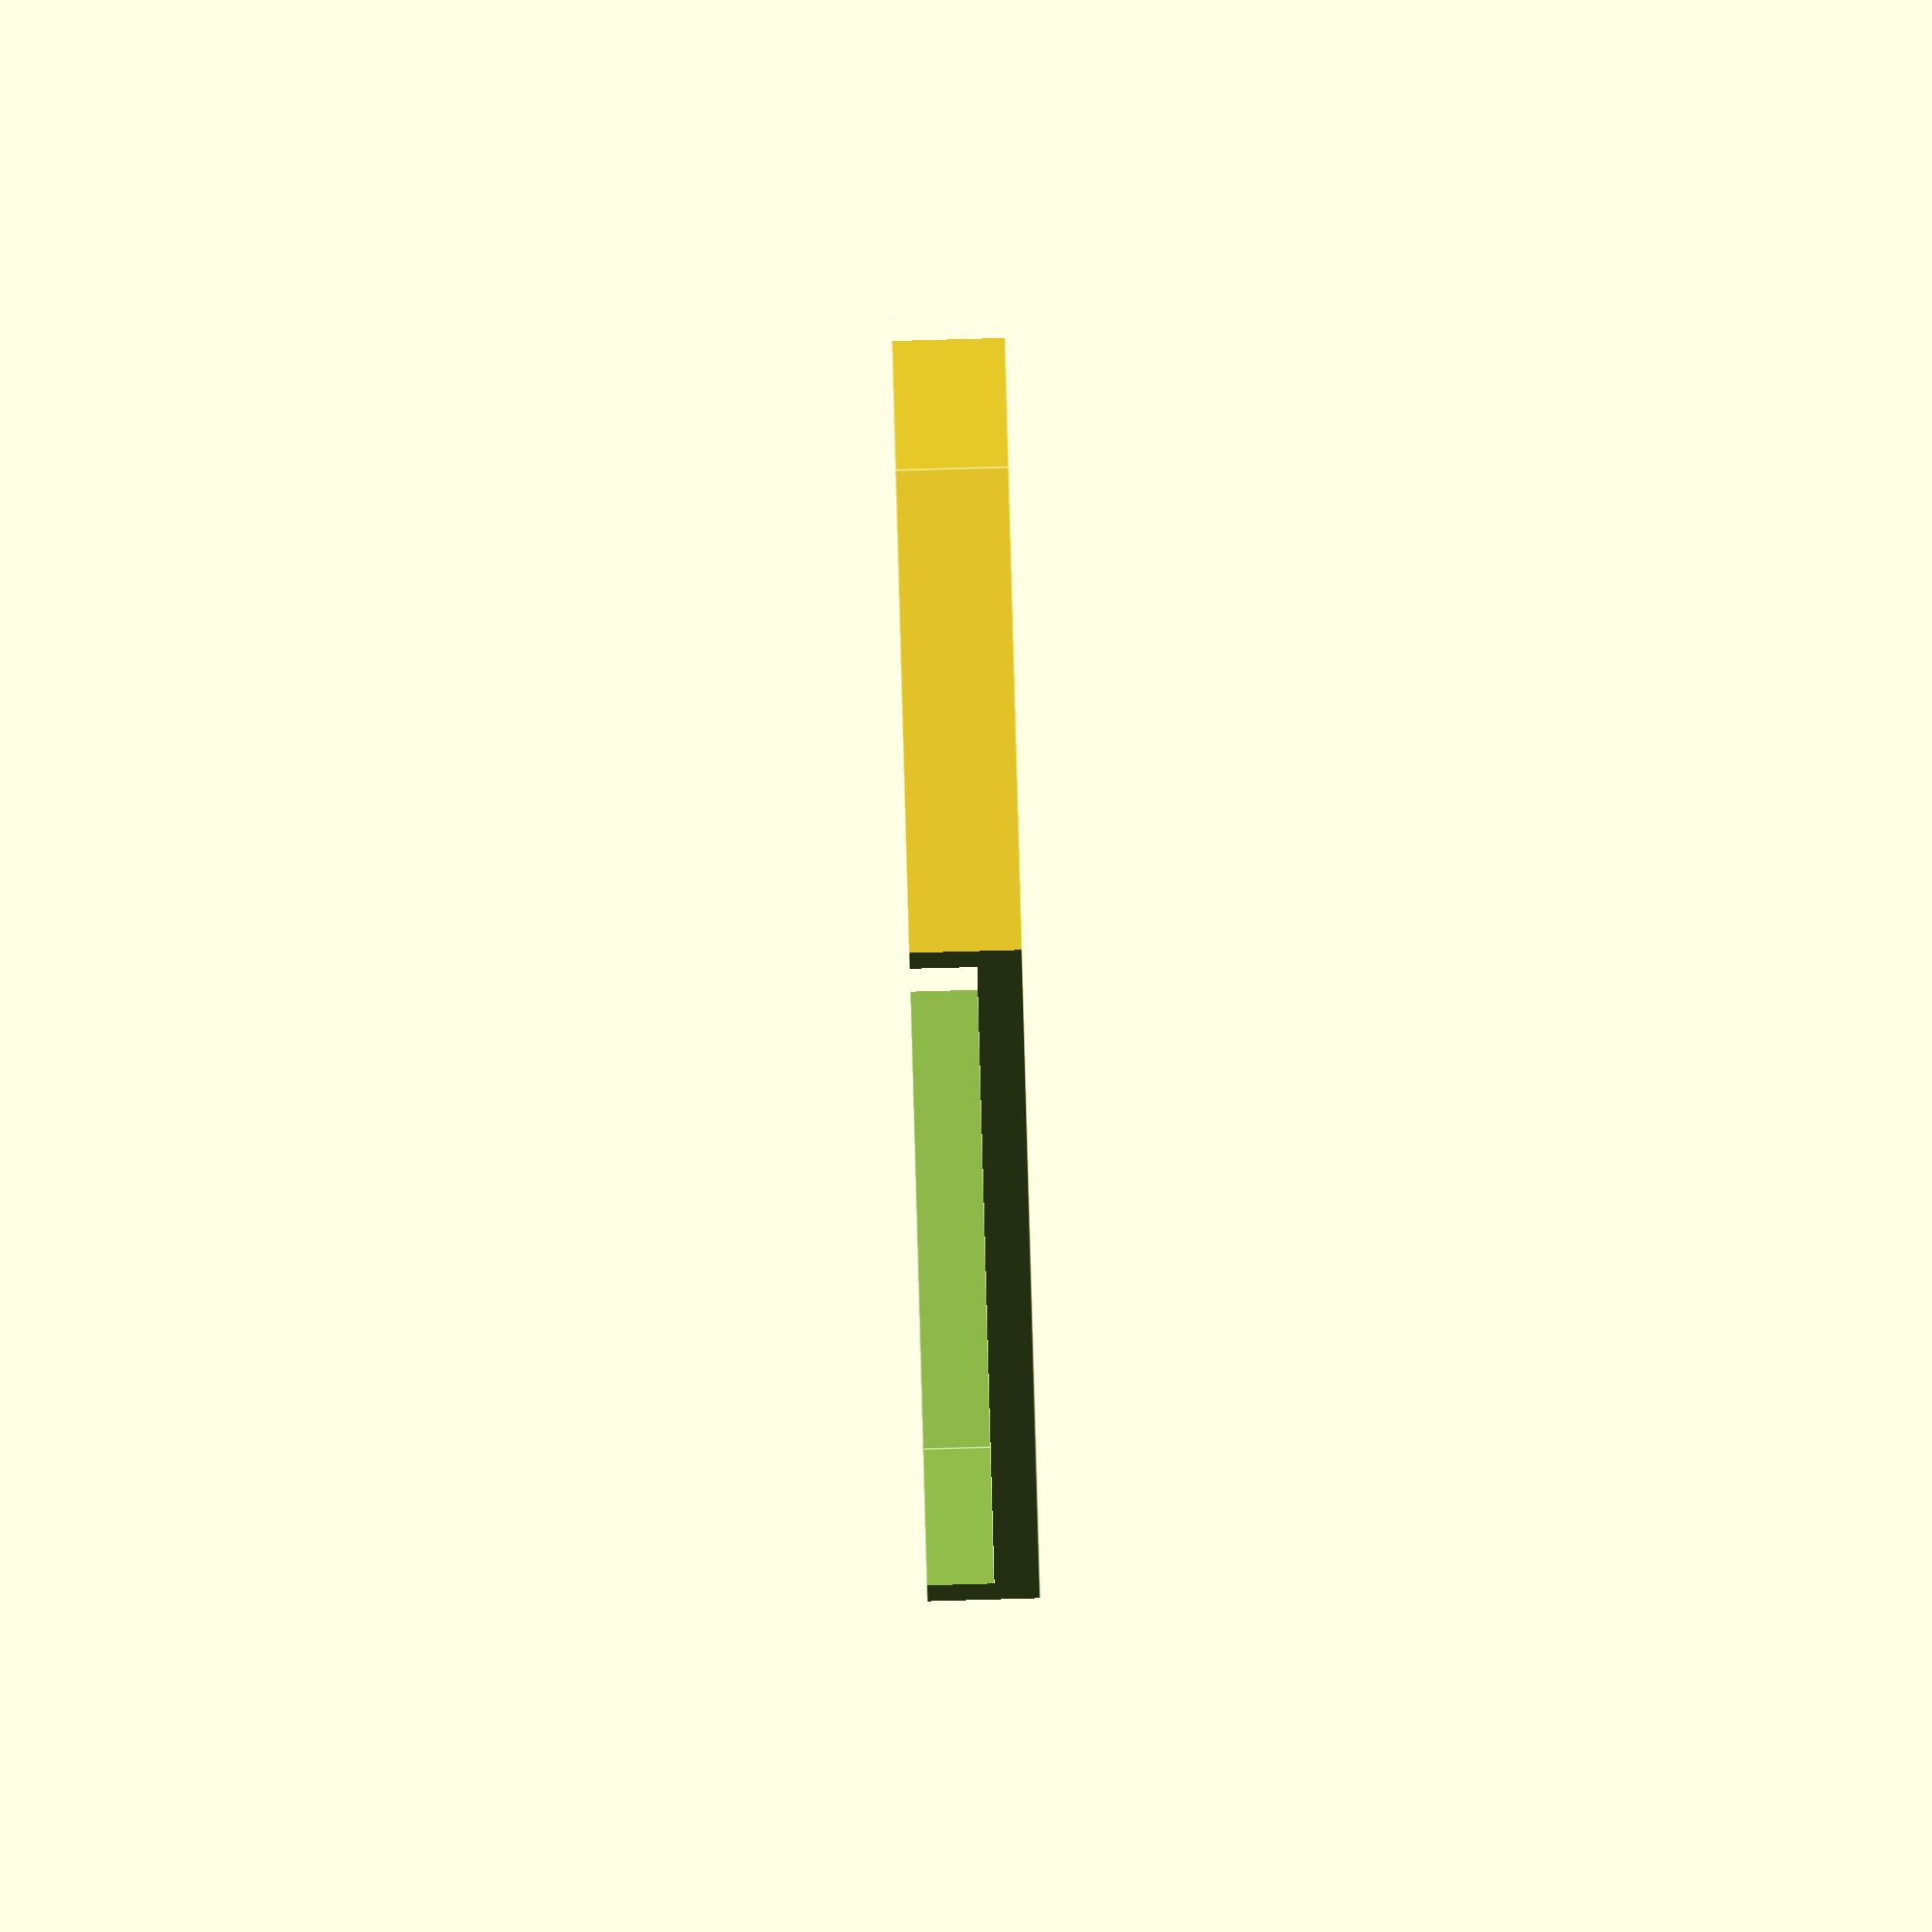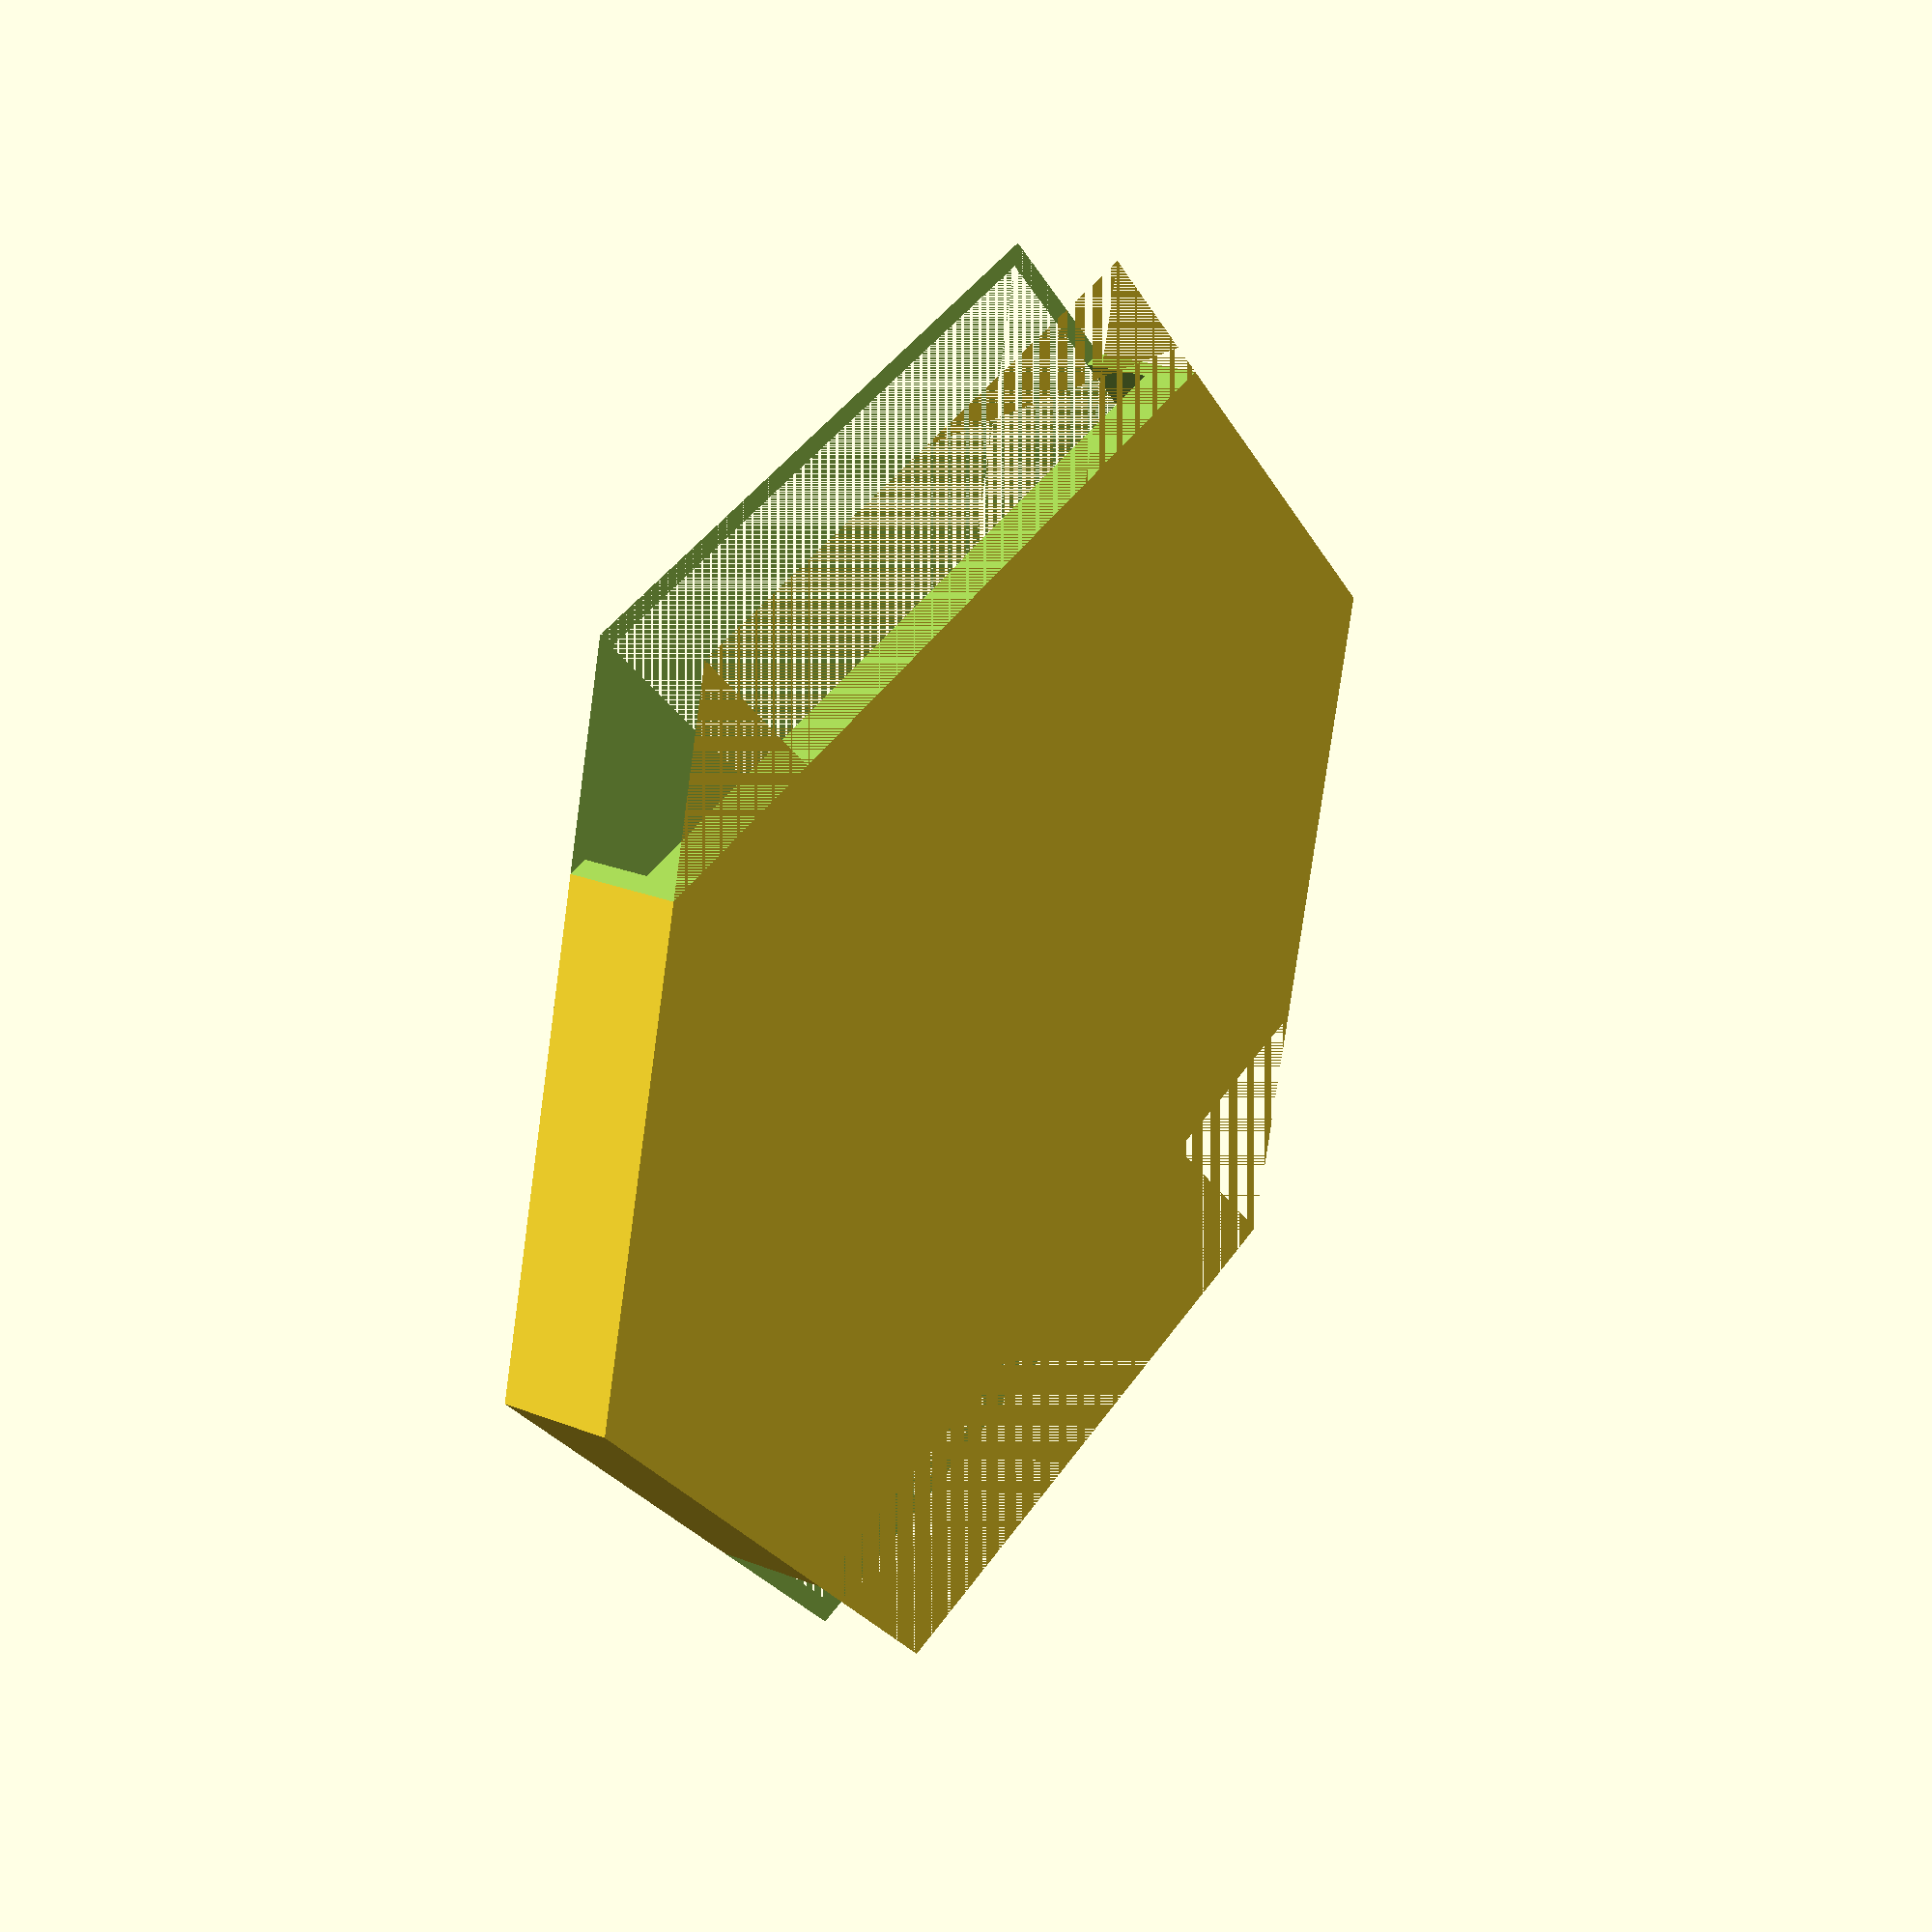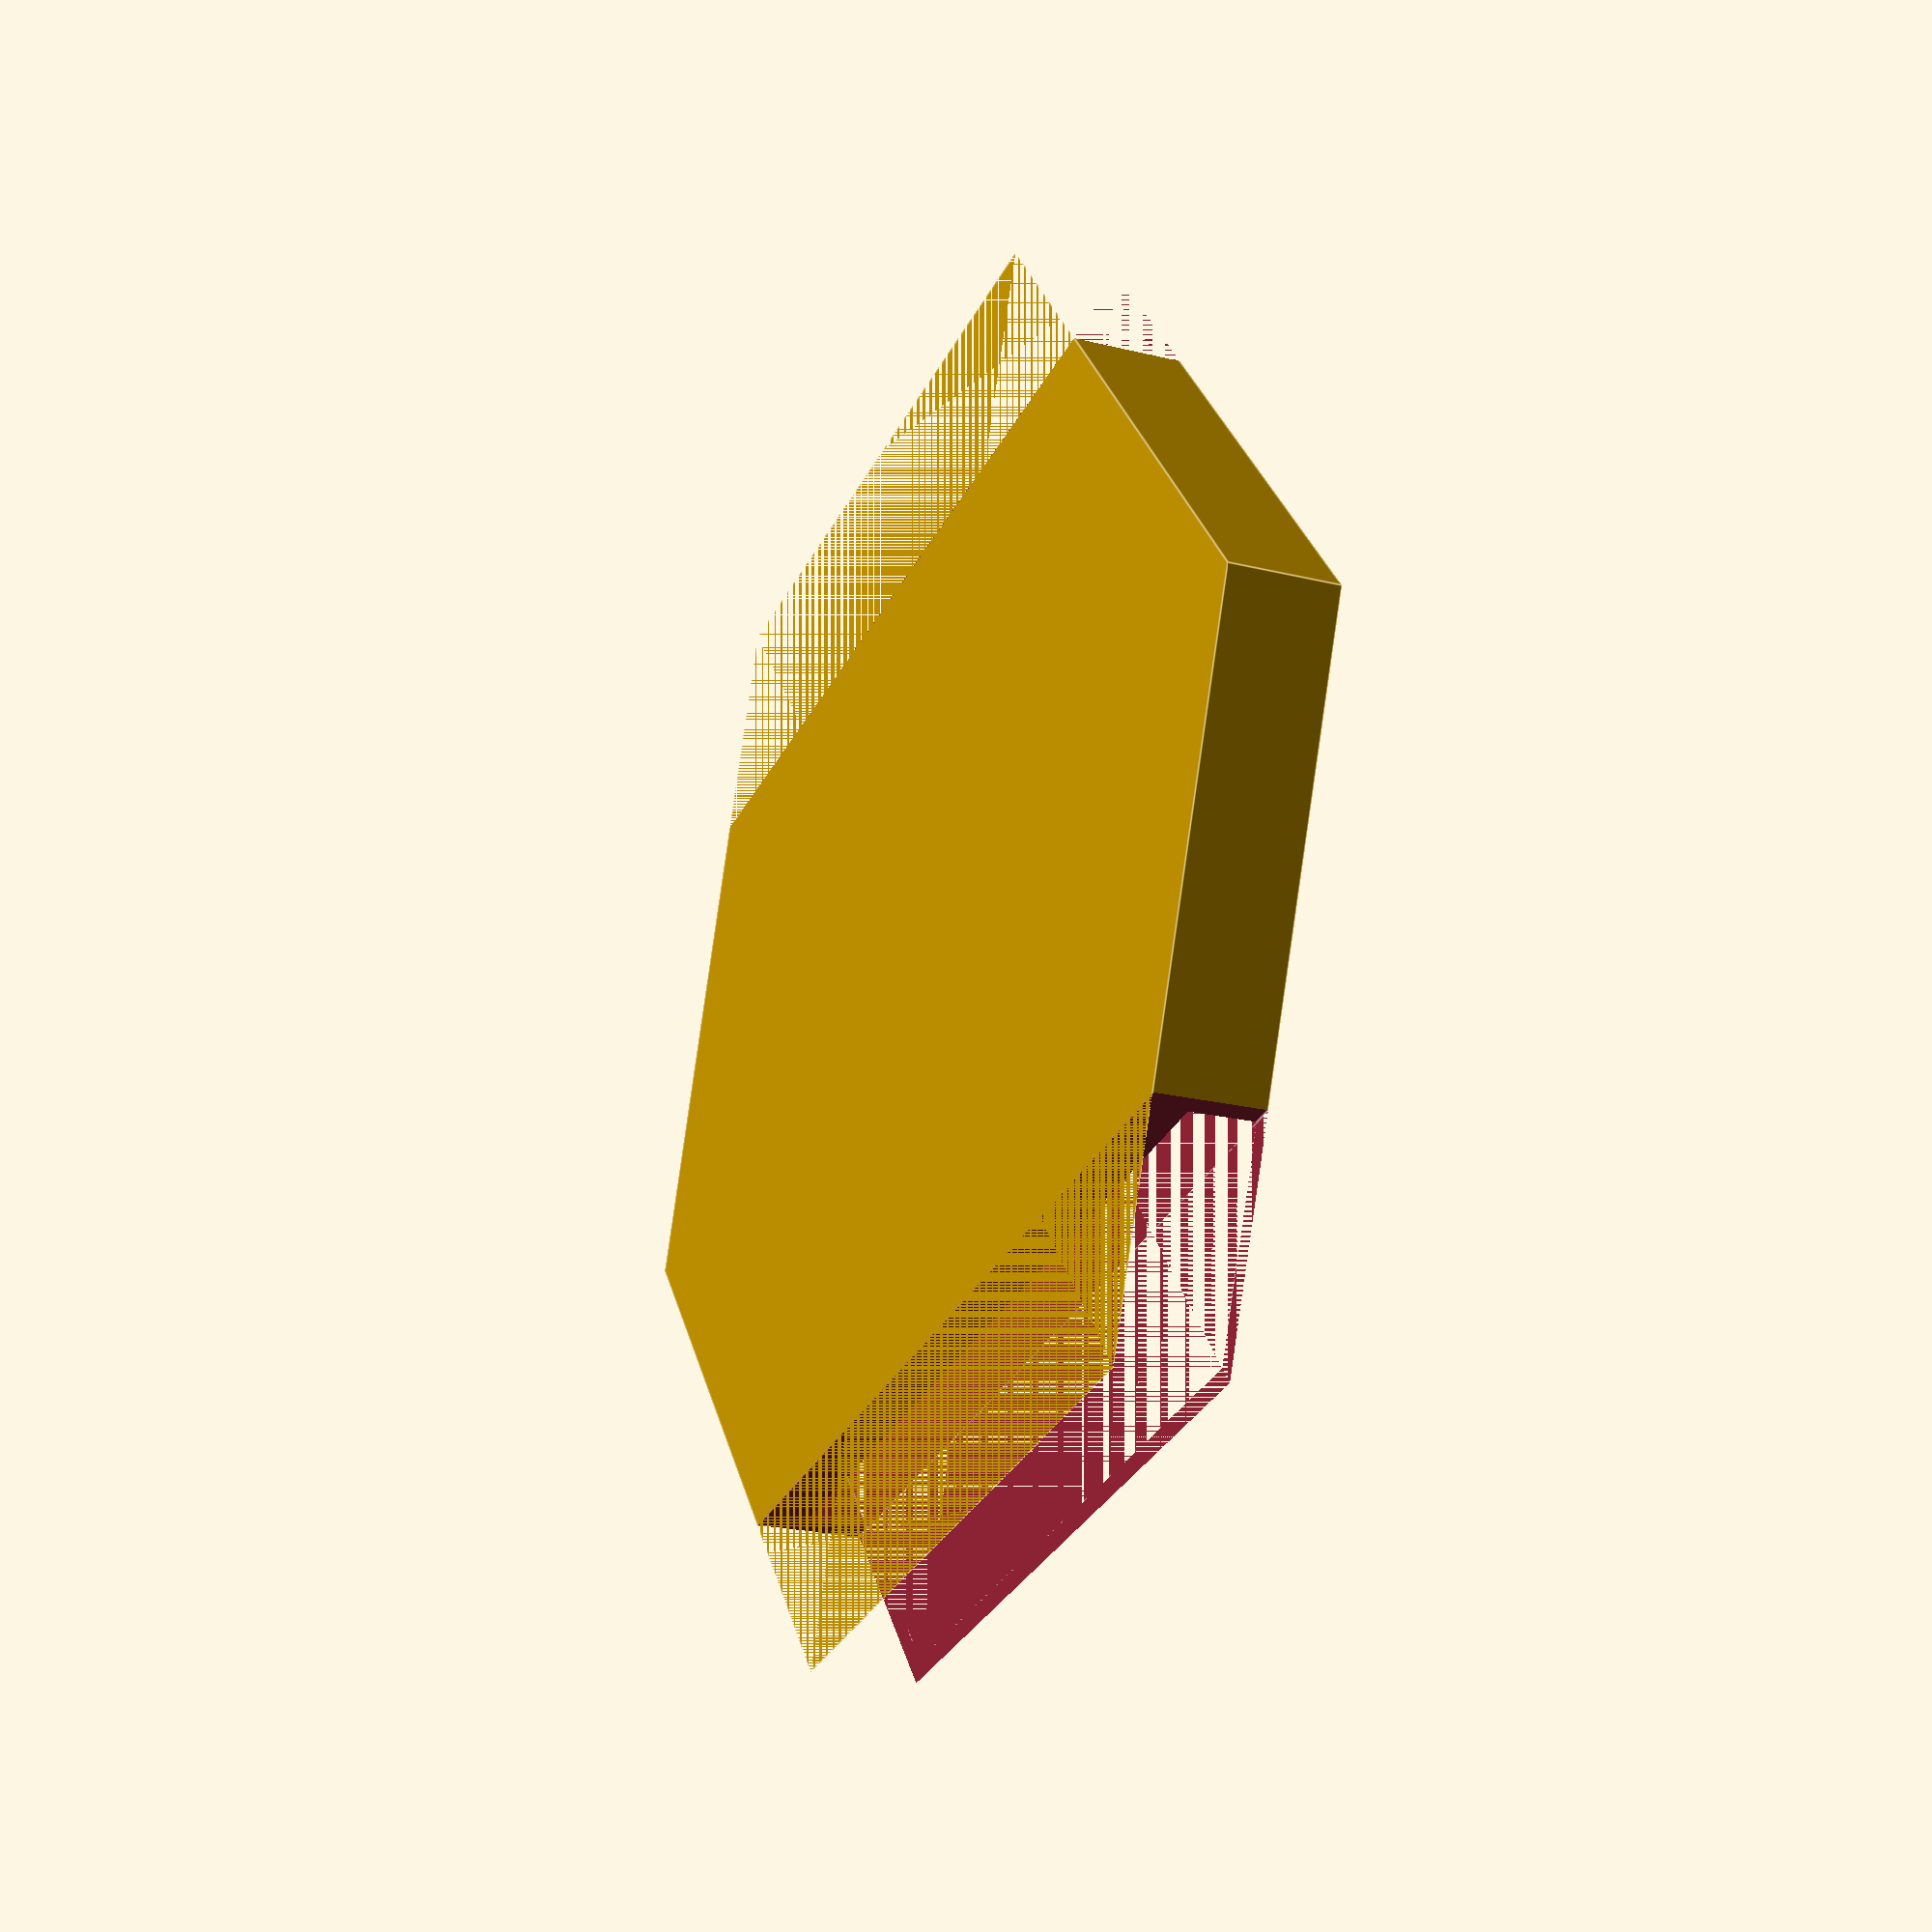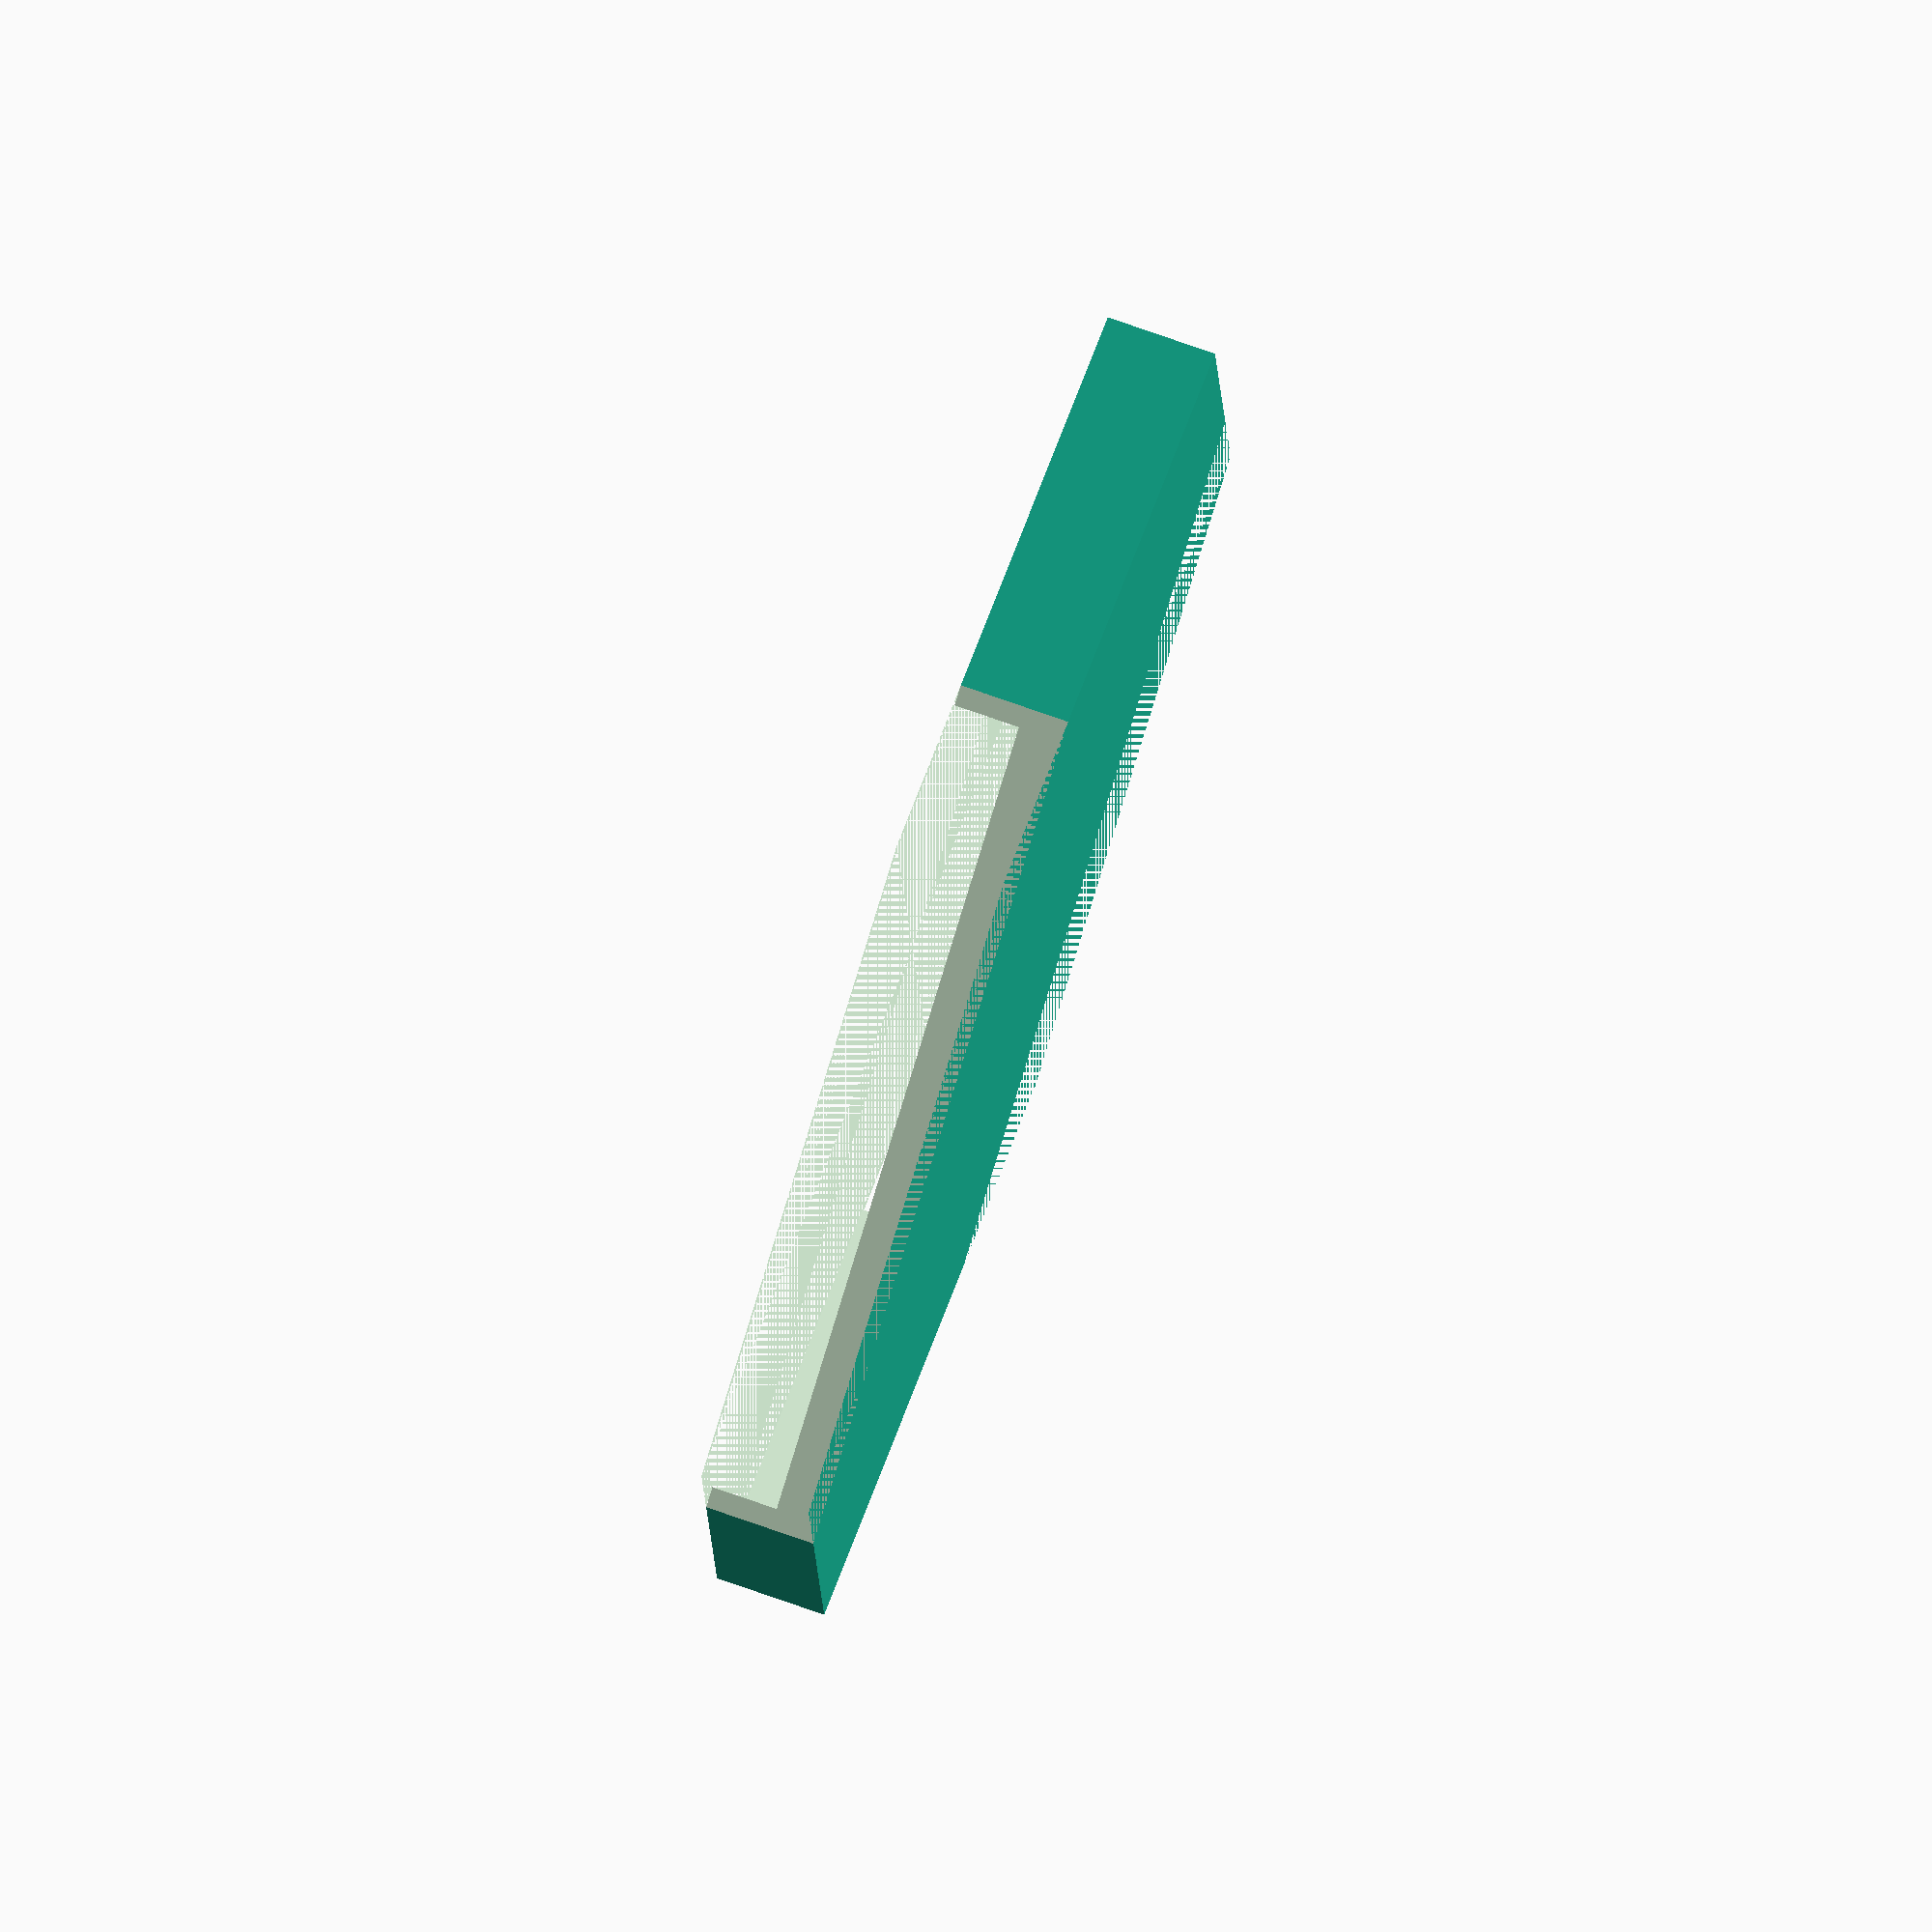
<openscad>
//TODO: Get this diameter
magnetDiameter = 8;
//TODO: Get this height
magnetHeight = .5;

hexDiameter = 44;
outerHexDiameterPadding = 17;
hexPileHeight = 3;
floorThickness = 2;
actualDiameter = hexDiameter + outerHexDiameterPadding;
actualOuterHexDiameterPadding = 2;

difference()
{
    
    cylinder(h=hexPileHeight + floorThickness, d=actualDiameter + actualOuterHexDiameterPadding, $fn=6);
    translate([0, 0, floorThickness])
        cylinder(h=hexPileHeight, d=actualDiameter, $fn=6);
    translate([(hexDiameter)/2 + magnetDiameter/2 - 3, 0, floorThickness - magnetHeight])
        cylinder(h=magnetHeight, d=magnetDiameter);  
    translate([-(hexDiameter)/2 -magnetDiameter/2 + 3, 0, floorThickness - magnetHeight])
        cylinder(h=magnetHeight, d=magnetDiameter);
    translate([-25, -35, 0])
        cube([(hexDiameter + outerHexDiameterPadding) / 2 + 20, outerHexDiameterPadding, hexPileHeight + floorThickness]);
    translate([-25, 19, 0])
        cube([(hexDiameter + outerHexDiameterPadding) / 2 + 20, outerHexDiameterPadding, hexPileHeight + floorThickness]);
 
}
    
 
       
</openscad>
<views>
elev=269.5 azim=45.4 roll=88.4 proj=o view=edges
elev=155.4 azim=195.3 roll=57.2 proj=p view=solid
elev=201.9 azim=189.2 roll=293.6 proj=p view=edges
elev=281.8 azim=33.8 roll=109.2 proj=o view=solid
</views>
